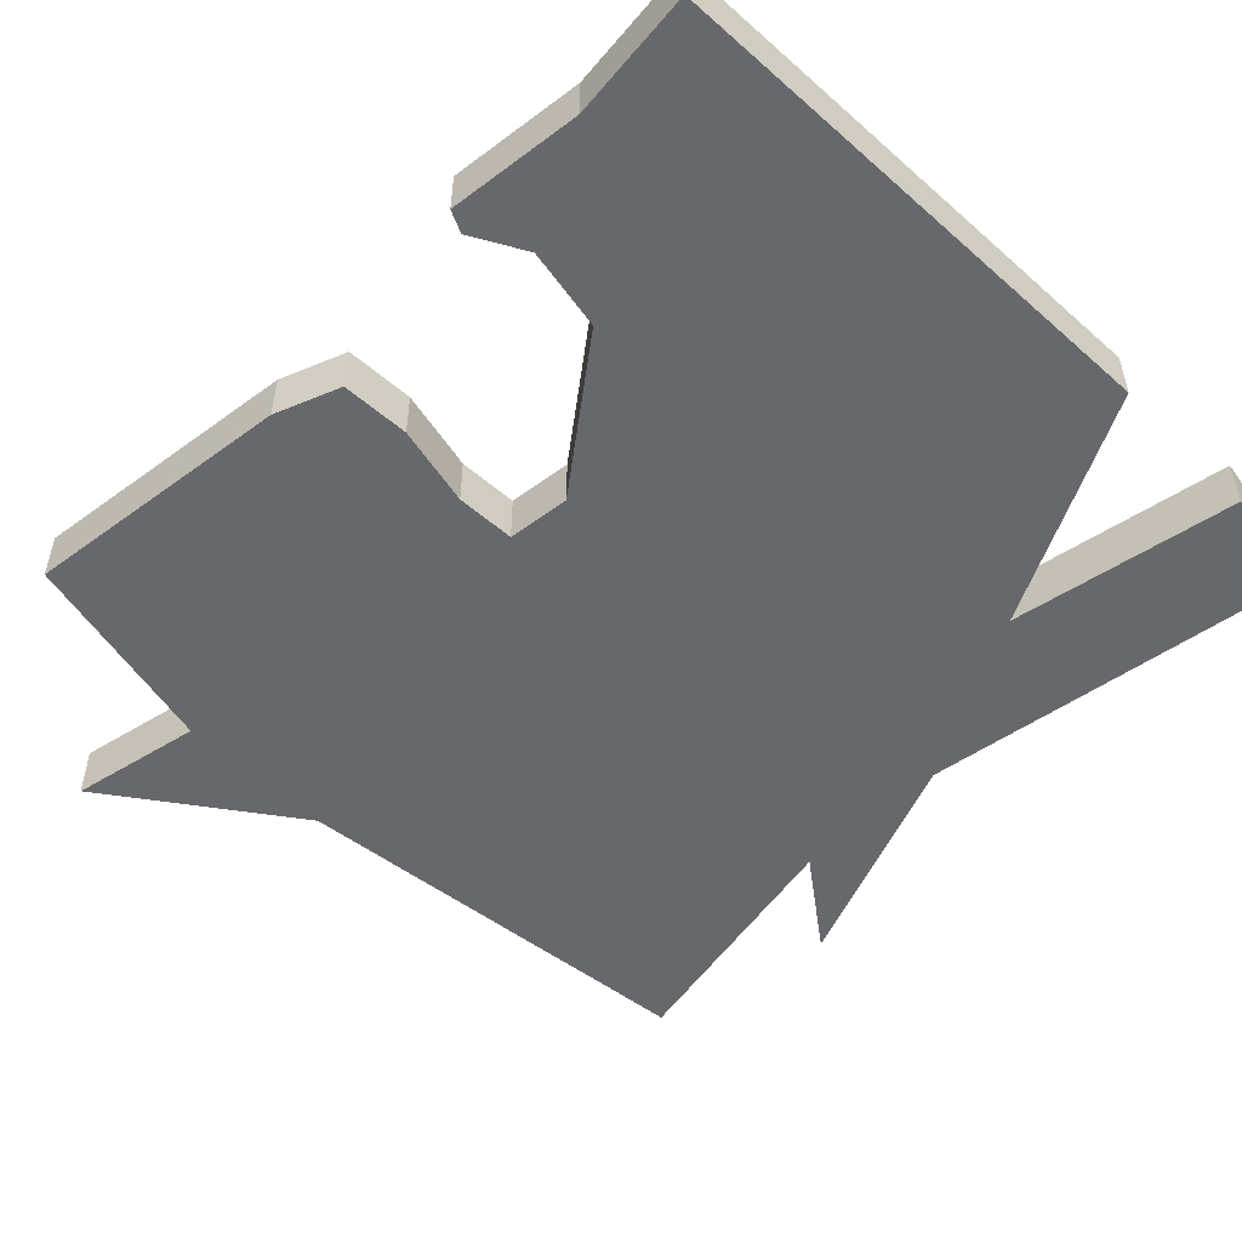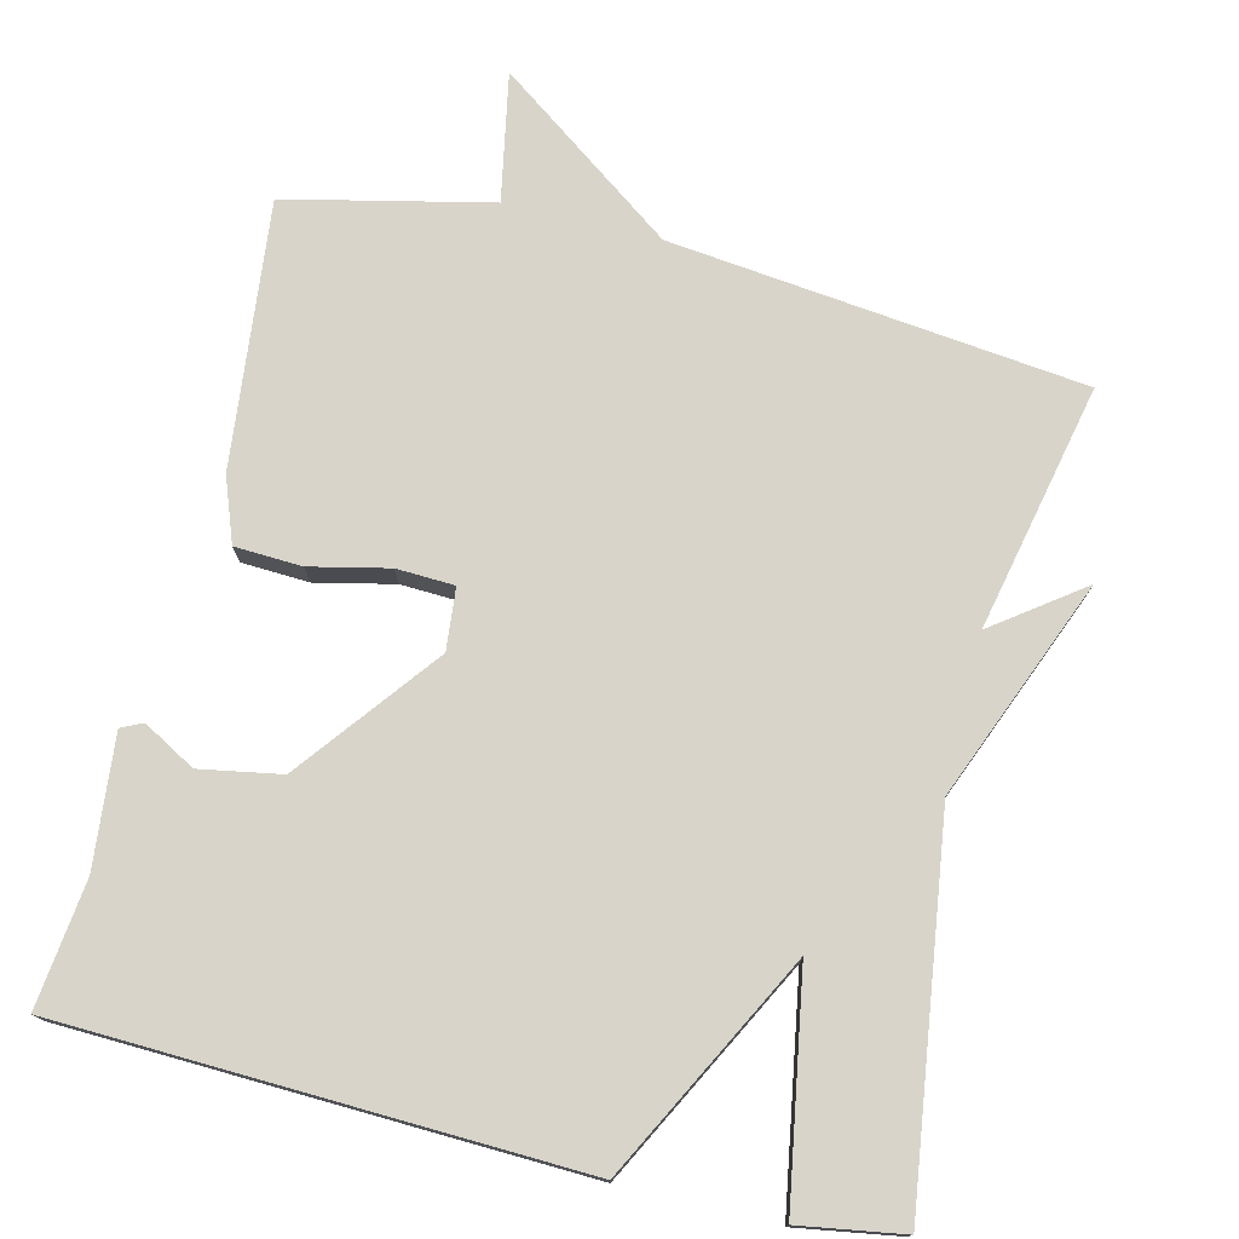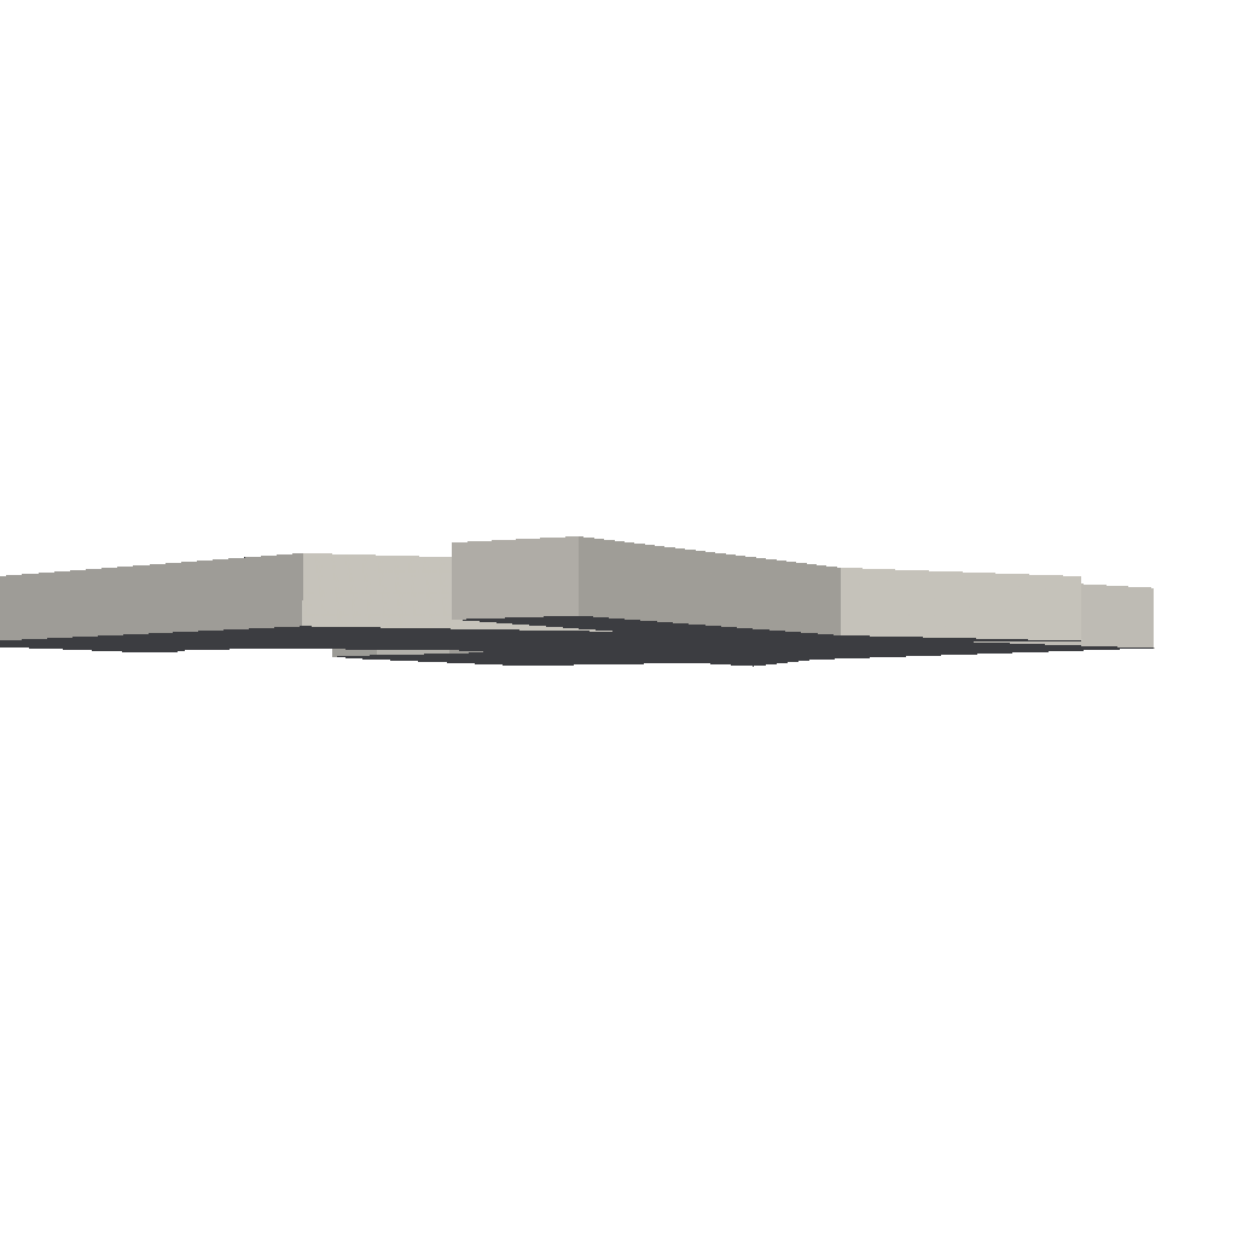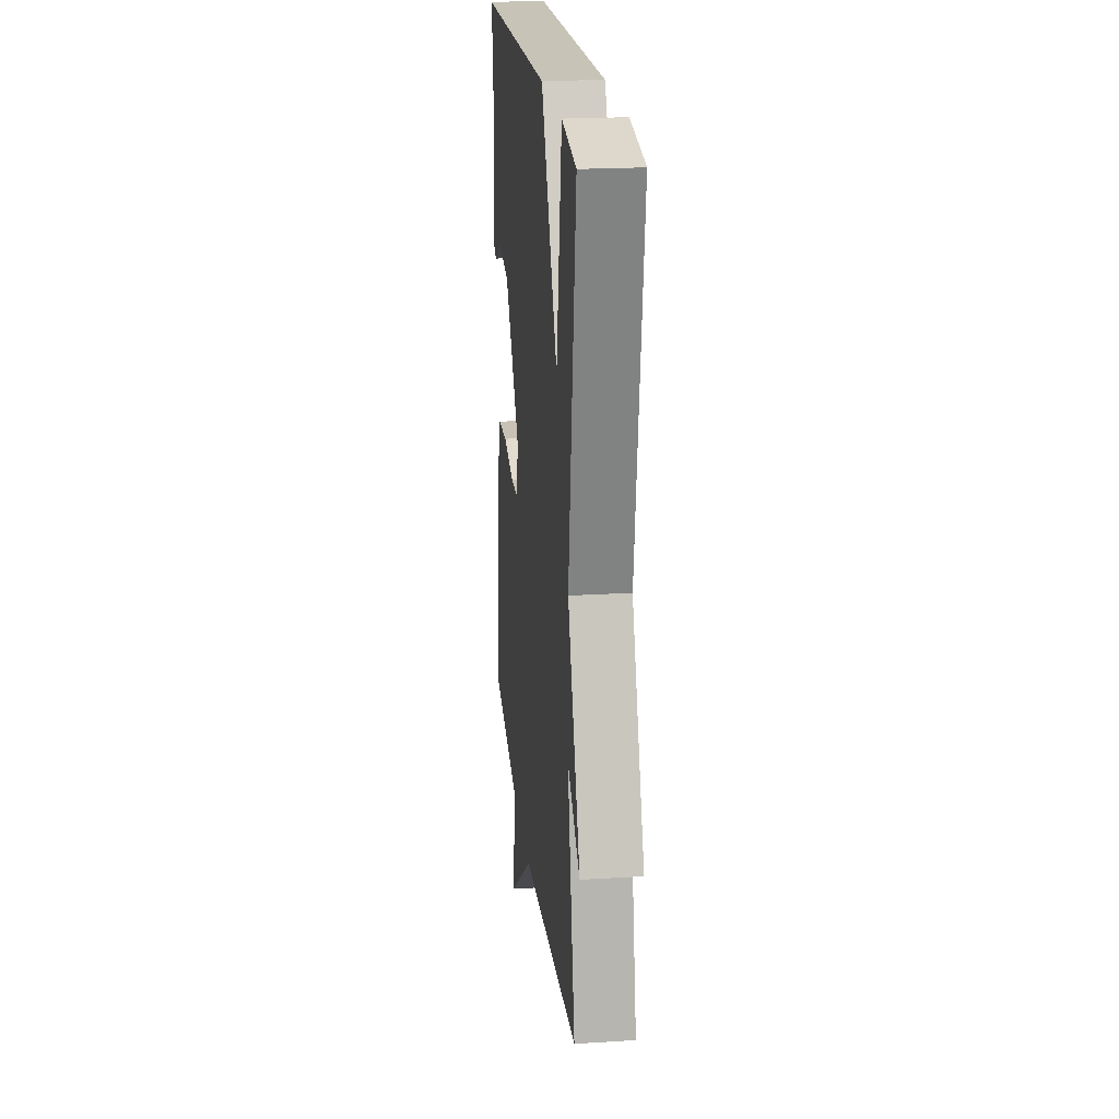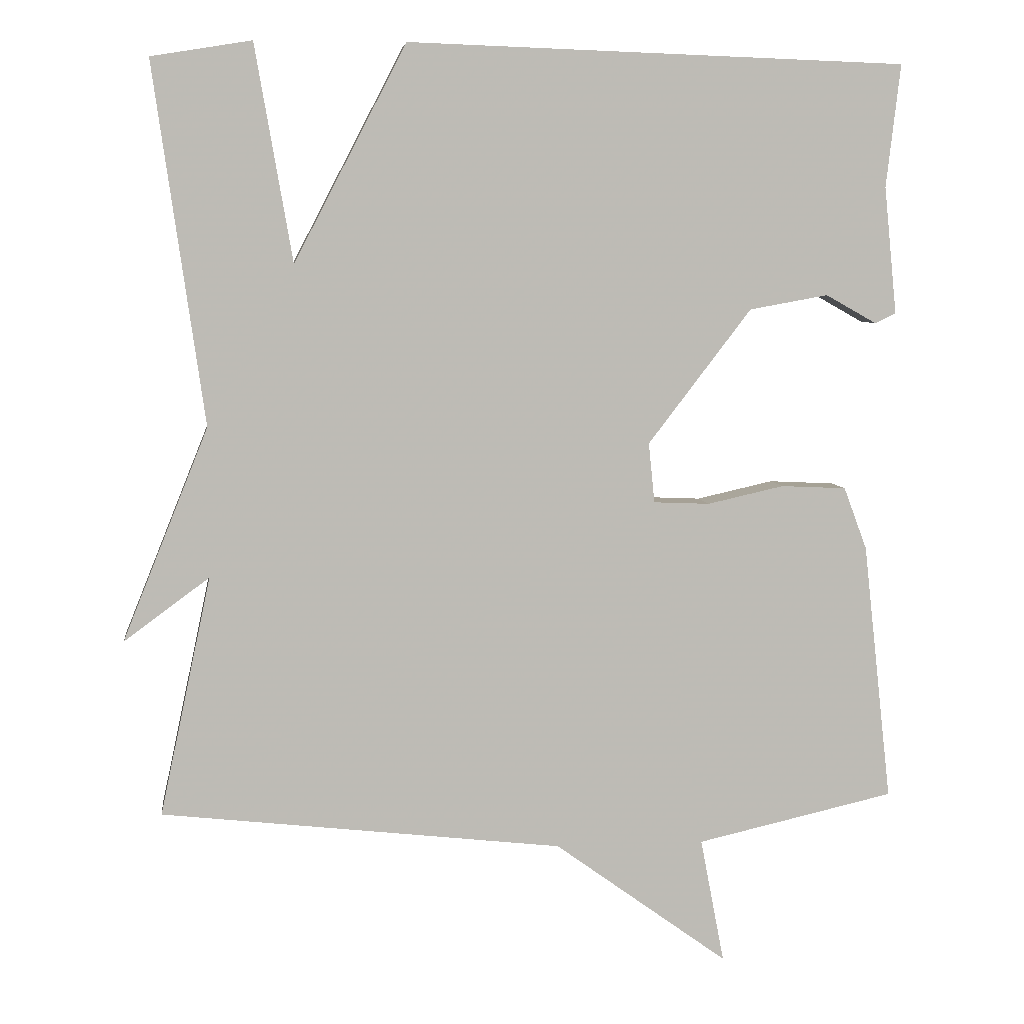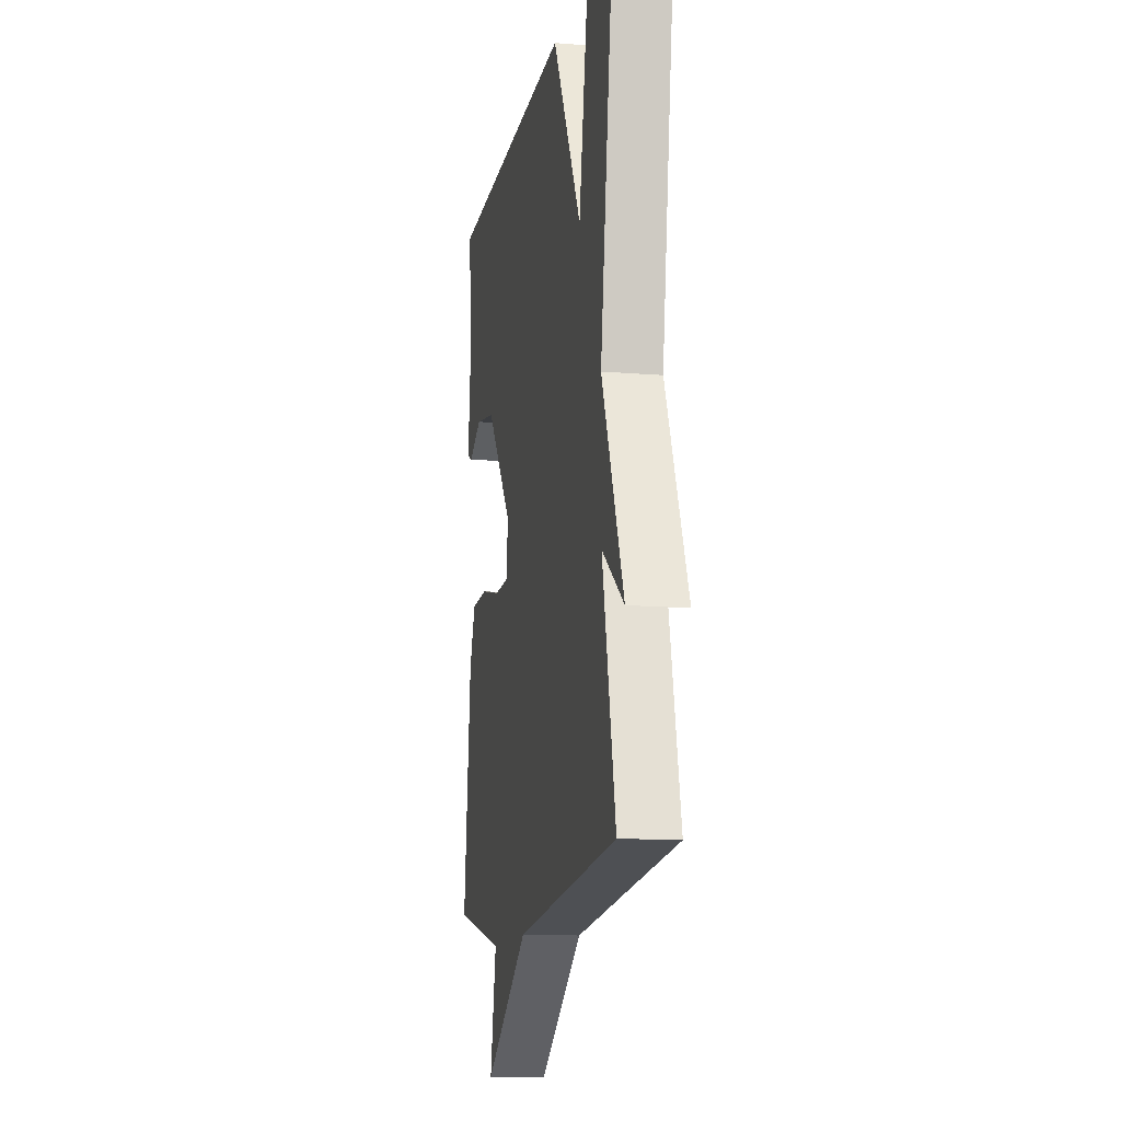
<metadata>
{"format":"obj","ext":"obj","renderer":"f3d","projection":"perspective","resolution":1024,"background":"white","views":[{"elev":-52.3,"azim":-45.4,"up":"+Y"},{"elev":75.5,"azim":13.8,"up":"+Y"},{"elev":-2.8,"azim":41.0,"up":"+Y"},{"elev":21.7,"azim":83.8,"up":"+Z"},{"elev":6.2,"azim":173.1,"up":"+Z"},{"elev":-12.5,"azim":78.9,"up":"+Z"}]}
</metadata>
<code>
v 0.5 0.07 0.5
v 0.432 0.07 0.019
v 0.546 0.07 -0.265
v 0.432 0.07 -0.181
v 0.5 0.07 -0.5
v -0.036 0.07 -0.56
v -0.268 0.07 -0.727
v -0.236 0.07 -0.56
v -0.5 0.07 -0.5
v -0.462 0.07 -0.155
v -0.431 0.07 -0.072
v -0.344 0.07 -0.068
v -0.242 0.07 -0.091
v -0.167 0.07 -0.088
v -0.159 0.07 -0.008
v -0.297 0.07 0.172
v -0.402 0.07 0.191
v -0.47 0.07 0.153
v -0.498 0.07 0.166
v -0.481 0.07 0.336
v -0.5 0.07 0.5
v 0.166 0.07 0.522
v 0.316 0.07 0.233
v 0.366 0.07 0.522
v 0.5 0 0.5
v 0.432 0 0.019
v 0.546 0 -0.265
v 0.432 0 -0.181
v 0.5 0 -0.5
v -0.036 0 -0.56
v -0.268 0 -0.727
v -0.236 0 -0.56
v -0.5 0 -0.5
v -0.462 0 -0.155
v -0.431 0 -0.072
v -0.344 0 -0.068
v -0.242 0 -0.091
v -0.167 0 -0.088
v -0.159 0 -0.008
v -0.297 0 0.172
v -0.402 0 0.191
v -0.47 0 0.153
v -0.498 0 0.166
v -0.481 0 0.336
v -0.5 0 0.5
v 0.166 0 0.522
v 0.316 0 0.233
v 0.366 0 0.522
f 23 24 1 2
f 20 21 22 23
f 17 18 19 20
f 16 17 20 23
f 15 16 23 2
f 11 12 13
f 10 11 13
f 9 10 13
f 8 9 13
f 8 13 14
f 6 7 8
f 6 8 14
f 5 6 14
f 4 5 14
f 2 3 4
f 2 4 14 15
f 26 25 48 47
f 47 46 45 44
f 44 43 42 41
f 47 44 41 40
f 26 47 40 39
f 37 36 35
f 37 35 34
f 37 34 33
f 37 33 32
f 38 37 32
f 32 31 30
f 38 32 30
f 38 30 29
f 38 29 28
f 28 27 26
f 39 38 28 26
f 1 25 26 2
f 2 26 27 3
f 3 27 28 4
f 4 28 29 5
f 5 29 30 6
f 6 30 31 7
f 7 31 32 8
f 8 32 33 9
f 9 33 34 10
f 10 34 35 11
f 11 35 36 12
f 12 36 37 13
f 13 37 38 14
f 14 38 39 15
f 15 39 40 16
f 16 40 41 17
f 17 41 42 18
f 18 42 43 19
f 19 43 44 20
f 20 44 45 21
f 21 45 46 22
f 22 46 47 23
f 23 47 48 24
f 24 48 25 1

</code>
